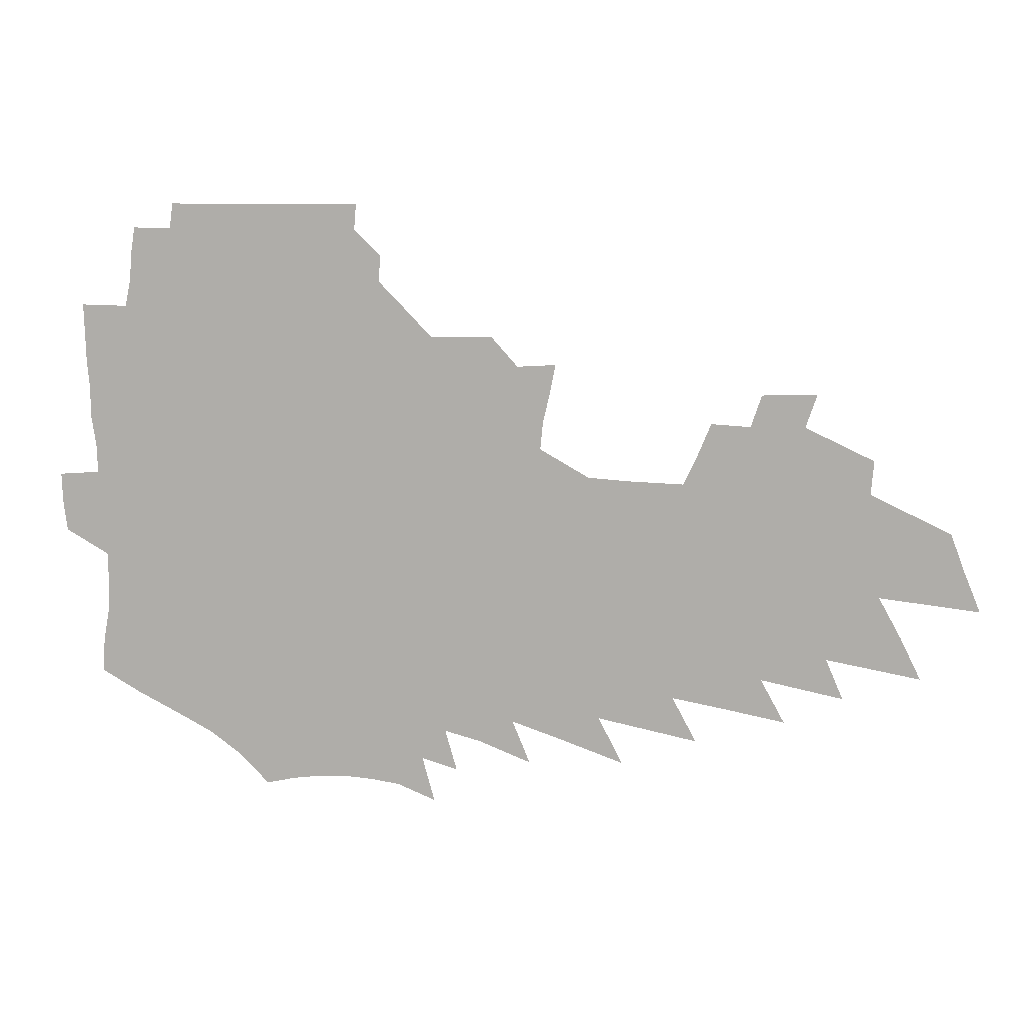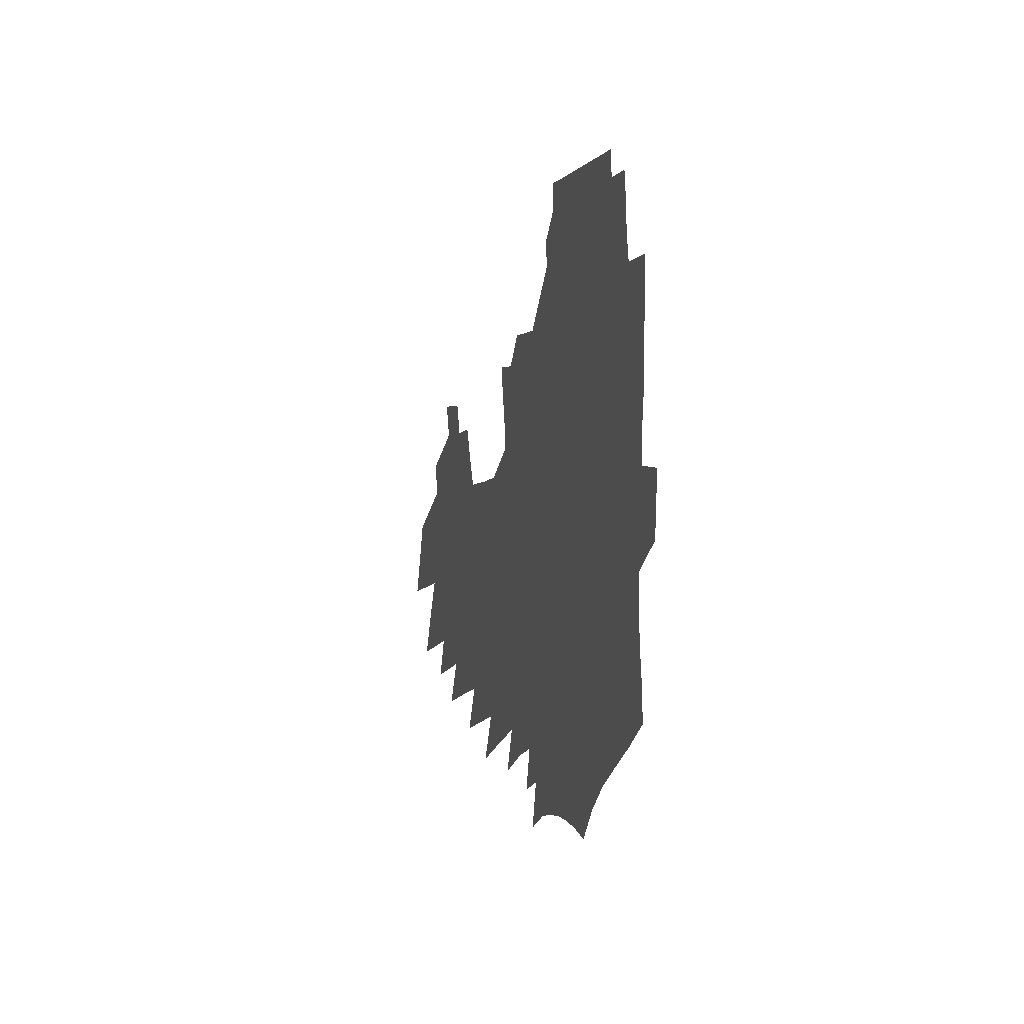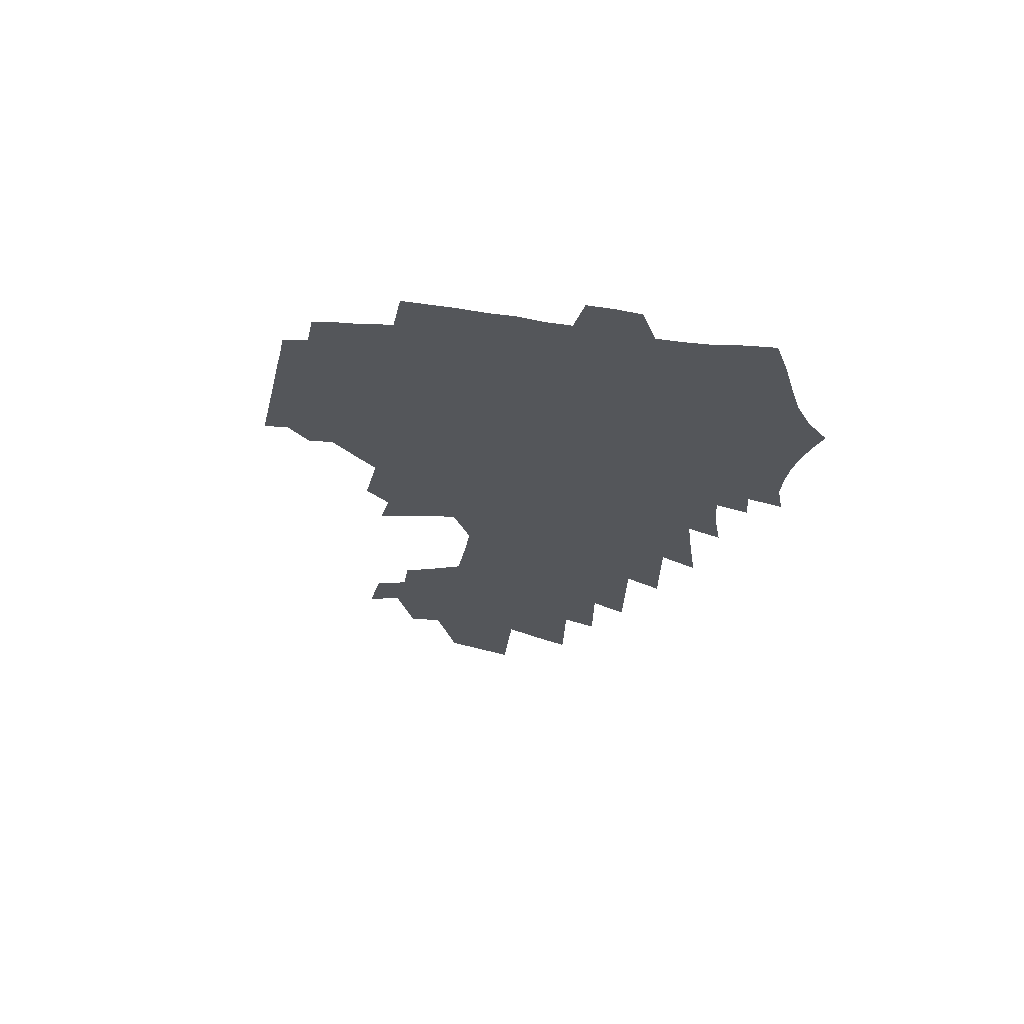
<metadata>
{"format":"obj","ext":"obj","renderer":"f3d","projection":"perspective","resolution":1024,"background":"white","views":[{"elev":11.1,"azim":6.5,"up":"+Y"},{"elev":-0.7,"azim":-104.3,"up":"+Y"},{"elev":-25.3,"azim":-102.3,"up":"+Z"}]}
</metadata>
<code>
v 195.8 251.6 0
v 194.1 265.6 0
v 193.6 279.6 0
v 211.3 180.2 0
v 212.4 195.6 0
v 215.2 211.5 0
v 215.8 225.9 0
v 215.5 239.8 0
v 213.7 253.4 0
v 213 267.2 0
v 212.4 280.9 0
v 212 294.7 0
v 209.9 308.6 0
v 209.9 322.3 0
v 208.7 336.1 0
v 208.4 349.8 0
v 208 363.3 0
v 229.4 169.4 0
v 229.1 184 0
v 230.9 199.5 0
v 232 214.1 0
v 234.2 228.8 0
v 234.5 242.1 0
v 231.7 255.2 0
v 230.9 268.7 0
v 230 282.2 0
v 229.4 295.7 0
v 228.9 309.3 0
v 227.9 322.9 0
v 228.3 336.5 0
v 229.2 349.7 0
v 229.2 362.9 0
v 231.9 375.7 0
v 232.8 388.3 0
v 234.8 400.6 0
v 248.1 159.5 0
v 245.9 173 0
v 246.6 187.8 0
v 246.7 202 0
v 247.4 216.1 0
v 248.1 229.9 0
v 249.7 243.7 0
v 247.3 256.6 0
v 245.6 269.8 0
v 244.8 283.2 0
v 245.7 296.6 0
v 244.4 310.1 0
v 244.1 323.6 0
v 245.3 336.9 0
v 246.1 350 0
v 246.5 363 0
v 248.2 375.8 0
v 249.9 388.3 0
v 252.3 400.4 0
v 253.9 412.1 0
v 265.7 149.8 0
v 264.8 164 0
v 263.7 177.7 0
v 262.9 191.2 0
v 262.8 204.9 0
v 262.5 218.3 0
v 262.4 231.5 0
v 262.7 244.8 0
v 261.5 257.7 0
v 260.2 270.8 0
v 259.5 284 0
v 258.8 297.4 0
v 258.8 310.8 0
v 259.7 324.2 0
v 260.1 337.3 0
v 261.1 350.3 0
v 261.7 363.2 0
v 262.8 375.9 0
v 264.8 388.4 0
v 266.6 400.4 0
v 268.5 412.1 0
v 280.7 138.4 0
v 281.2 154.6 0
v 280.1 168 0
v 278.7 180.9 0
v 278.2 194.3 0
v 277.1 207.1 0
v 276.9 220.2 0
v 276.4 233 0
v 275.8 245.7 0
v 274.5 258.6 0
v 273.4 271.6 0
v 272.5 284.8 0
v 272.5 298.1 0
v 272.5 311.3 0
v 273.3 324.6 0
v 273.6 337.7 0
v 274 350.7 0
v 275.5 363.5 0
v 276.5 376.1 0
v 278.7 388.5 0
v 279.8 400.5 0
v 282 412.2 0
v 294.2 124.1 0
v 294.7 142.6 0
v 294.2 157.3 0
v 293.1 170.3 0
v 292.6 183.8 0
v 291.6 196.4 0
v 290.9 209.1 0
v 290.3 221.6 0
v 290 234.2 0
v 288.7 246.6 0
v 287.6 259.3 0
v 286.3 272.3 0
v 286.1 285.4 0
v 285.7 298.6 0
v 285.8 311.8 0
v 286.3 324.9 0
v 286.8 338 0
v 287.8 350.9 0
v 288.5 363.7 0
v 290.1 376.4 0
v 291.1 388.6 0
v 292.8 400.6 0
v 294.1 412.2 0
v 307.6 127 0
v 307.4 145.4 0
v 306.6 159.3 0
v 305.6 172.3 0
v 304.9 185.4 0
v 304.3 198.1 0
v 303.2 210.3 0
v 303.3 223 0
v 303.1 235.2 0
v 301.6 247.3 0
v 300.2 259.9 0
v 299.2 272.8 0
v 298.9 285.8 0
v 298.6 299 0
v 299 312.1 0
v 299.1 325.2 0
v 299.9 338.2 0
v 300.6 351 0
v 301.4 363.8 0
v 302.6 376.4 0
v 303.4 388.6 0
v 305 400.6 0
v 306.2 412.2 0
v 320.5 128.6 0
v 319.5 146.1 0
v 318.5 160.2 0
v 317.7 173.6 0
v 317 186.8 0
v 316.2 199.4 0
v 315.7 211.7 0
v 315.3 224 0
v 315.2 236 0
v 314.2 247.8 0
v 313 260.1 0
v 311.9 273.2 0
v 311.5 286.3 0
v 311.3 299.4 0
v 311.6 312.3 0
v 312 325.3 0
v 312.6 338.2 0
v 313.3 351.1 0
v 314 363.7 0
v 315.1 376.5 0
v 316.1 388.7 0
v 317.2 400.6 0
v 318.2 412.2 0
v 333.4 129.1 0
v 331.7 145.9 0
v 330.5 160.1 0
v 329.5 174.1 0
v 328.6 187.7 0
v 327.9 200.1 0
v 327.3 212.4 0
v 326.8 224.5 0
v 326.5 236.6 0
v 325.9 248.2 0
v 325.2 260.2 0
v 324.3 273.3 0
v 323.8 286.9 0
v 323.8 299.6 0
v 324.2 312.4 0
v 324.7 325.3 0
v 325.3 338.3 0
v 326 351 0
v 326.8 363.7 0
v 327.6 376.3 0
v 328.6 388.5 0
v 329.5 400.5 0
v 330.4 412.2 0
v 346.6 128 0
v 344.3 145.1 0
v 342.7 160 0
v 341.5 173.7 0
v 340.3 187.7 0
v 339.4 200.4 0
v 338.8 212.8 0
v 338.2 225.1 0
v 337.7 236.9 0
v 337.4 248.5 0
v 336.9 260.5 0
v 336.5 273.3 0
v 336.1 286.7 0
v 336.4 299.4 0
v 336.9 312.2 0
v 337.6 325.1 0
v 338.1 338 0
v 338.9 350.8 0
v 339.8 363.5 0
v 340.5 376.1 0
v 341 388.5 0
v 342 400.5 0
v 343 412.4 0
v 360.5 125.8 0
v 357.6 143.5 0
v 355.3 159.3 0
v 353.7 173.4 0
v 352.1 187.7 0
v 351.4 200 0
v 350.4 212.8 0
v 349.6 225.2 0
v 349 237.3 0
v 348.7 248.7 0
v 348.6 260.5 0
v 348.5 273.1 0
v 348.6 285.9 0
v 349 298.8 0
v 349.7 311.7 0
v 350.5 324.8 0
v 351.2 337.6 0
v 352.1 350.4 0
v 352.9 363.1 0
v 353.6 375.8 0
v 354.4 388.2 0
v 378.5 118.2 0
v 372.7 139.8 0
v 368.4 158.3 0
v 366.4 172.7 0
v 364.7 186.8 0
v 363.1 200.4 0
v 362.3 212.7 0
v 361 225.6 0
v 360.3 237.4 0
v 359.9 248.9 0
v 360.1 260.6 0
v 360.5 272.8 0
v 360.9 285.2 0
v 361.6 297.9 0
v 362.4 311.1 0
v 363.4 324.3 0
v 364.4 337.2 0
v 365.2 350 0
v 366.2 362.7 0
v 389.8 134.4 0
v 384.3 154.2 0
v 379.8 171.5 0
v 377.8 185.6 0
v 376.2 199.1 0
v 374.3 212.7 0
v 372.6 225.7 0
v 371.7 237.4 0
v 371.5 248.9 0
v 371.7 260.5 0
v 372.3 272.4 0
v 373 284.5 0
v 374 297.4 0
v 375.1 310.4 0
v 376.3 323.6 0
v 377.4 336.6 0
v 378.7 349.4 0
v 401.9 149.3 0
v 396.6 167.1 0
v 394 181.9 0
v 391.8 196.3 0
v 388.5 210.9 0
v 386.1 224.4 0
v 385.7 236.4 0
v 384.6 248.5 0
v 384.1 260.4 0
v 384.7 272.3 0
v 385.6 284.5 0
v 386.5 296.9 0
v 388 309.9 0
v 389.2 322.8 0
v 390.8 336 0
v 393.1 349.6 0
v 426.2 139.4 0
v 417.8 160.1 0
v 411.5 177.9 0
v 409.7 192.3 0
v 404.9 208.1 0
v 400.1 223.3 0
v 399.3 235.6 0
v 398.4 247.9 0
v 398.4 260 0
v 398.4 272.1 0
v 398.5 284.3 0
v 399.5 296.6 0
v 401.5 309.6 0
v 402.7 322.4 0
v 404.7 335.7 0
v 407.8 349.8 0
v 442.8 151.4 0
v 435.9 170.1 0
v 431.1 186.6 0
v 424.7 203.6 0
v 417.1 220.8 0
v 414.1 234.6 0
v 412.6 247.2 0
v 413.1 259.4 0
v 412.9 271.7 0
v 412.6 284 0
v 414.2 296.5 0
v 415.7 309.3 0
v 417.6 322.4 0
v 420.1 335.9 0
v 471.8 140.7 0
v 460.2 163.2 0
v 452.7 181.8 0
v 447.2 198.3 0
v 438.3 216.6 0
v 432.3 232.2 0
v 430.3 245.6 0
v 430.3 258.3 0
v 429.2 271.1 0
v 430.4 283.7 0
v 431.1 296.3 0
v 432.4 309.3 0
v 435.6 323.1 0
v 438.3 337 0
v 483 158.4 0
v 474 178.1 0
v 466.5 196 0
v 460.5 212.4 0
v 452.4 229.5 0
v 448.5 244 0
v 449.6 256.9 0
v 451 269.8 0
v 454.4 282.8 0
v 507.6 153.1 0
v 496.2 174.6 0
v 487.6 193.4 0
v 478.2 211.8 0
v 472.1 227.6 0
v 467.6 242.2 0
v 466.7 255.4 0
v 468.3 268.3 0
v 473.8 281.5 0
v 521.7 169.8 0
v 513.1 188.9 0
v 505.6 206.8 0
v 498.3 223.6 0
v 494.6 238.7 0
v 492.4 253 0
v 493.9 266.7 0
v 499.7 280.5 0
v 506.5 295 0
v 512.6 309.9 0
v 550.2 164.1 0
v 538.8 185 0
v 535.9 201.6 0
v 528 219.3 0
v 524.6 235.1 0
v 524 250.1 0
v 524.6 264.8 0
v 524.4 279.5 0
v 526.9 294 0
v 531.2 308.7 0
v 536.2 323.9 0
v 578 176.8 0
v 569.7 196 0
v 563.3 214 0
v 558.1 231.2 0
v 556.4 247.2 0
v 555.2 262.9 0
v 554.4 278.4 0
v 556.3 293.7 0
v 556.9 308.9 0
v 562.2 324.8 0
v 614.5 187.6 0
v 604.6 207.8 0
v 593.9 227.2 0
v 591 244.3 0
v 588.6 261 0
v 588.3 277.3 0
v 589.6 293.5 0
v 641.3 221.6 0
v 633.5 240.7 0
v 626.6 259.1 0
f 8 9 1
f 1 9 2
f 9 10 2
f 2 10 3
f 10 11 3
f 18 19 4
f 4 19 5
f 19 20 5
f 5 20 6
f 20 21 6
f 6 21 7
f 21 22 7
f 7 22 8
f 22 23 8
f 8 23 9
f 23 24 9
f 9 24 10
f 24 25 10
f 10 25 11
f 25 26 11
f 11 26 12
f 26 27 12
f 12 27 13
f 27 28 13
f 13 28 14
f 28 29 14
f 14 29 15
f 29 30 15
f 15 30 16
f 30 31 16
f 16 31 17
f 31 32 17
f 36 37 18
f 18 37 19
f 37 38 19
f 19 38 20
f 38 39 20
f 20 39 21
f 39 40 21
f 21 40 22
f 40 41 22
f 22 41 23
f 41 42 23
f 23 42 24
f 42 43 24
f 24 43 25
f 43 44 25
f 25 44 26
f 44 45 26
f 26 45 27
f 45 46 27
f 27 46 28
f 46 47 28
f 28 47 29
f 47 48 29
f 29 48 30
f 48 49 30
f 30 49 31
f 49 50 31
f 31 50 32
f 50 51 32
f 32 51 33
f 51 52 33
f 33 52 34
f 52 53 34
f 34 53 35
f 53 54 35
f 56 57 36
f 36 57 37
f 57 58 37
f 37 58 38
f 58 59 38
f 38 59 39
f 59 60 39
f 39 60 40
f 60 61 40
f 40 61 41
f 61 62 41
f 41 62 42
f 62 63 42
f 42 63 43
f 63 64 43
f 43 64 44
f 64 65 44
f 44 65 45
f 65 66 45
f 45 66 46
f 66 67 46
f 46 67 47
f 67 68 47
f 47 68 48
f 68 69 48
f 48 69 49
f 69 70 49
f 49 70 50
f 70 71 50
f 50 71 51
f 71 72 51
f 51 72 52
f 72 73 52
f 52 73 53
f 73 74 53
f 53 74 54
f 74 75 54
f 54 75 55
f 75 76 55
f 77 78 56
f 56 78 57
f 78 79 57
f 57 79 58
f 79 80 58
f 58 80 59
f 80 81 59
f 59 81 60
f 81 82 60
f 60 82 61
f 82 83 61
f 61 83 62
f 83 84 62
f 62 84 63
f 84 85 63
f 63 85 64
f 85 86 64
f 64 86 65
f 86 87 65
f 65 87 66
f 87 88 66
f 66 88 67
f 88 89 67
f 67 89 68
f 89 90 68
f 68 90 69
f 90 91 69
f 69 91 70
f 91 92 70
f 70 92 71
f 92 93 71
f 71 93 72
f 93 94 72
f 72 94 73
f 94 95 73
f 73 95 74
f 95 96 74
f 74 96 75
f 96 97 75
f 75 97 76
f 97 98 76
f 99 100 77
f 77 100 78
f 100 101 78
f 78 101 79
f 101 102 79
f 79 102 80
f 102 103 80
f 80 103 81
f 103 104 81
f 81 104 82
f 104 105 82
f 82 105 83
f 105 106 83
f 83 106 84
f 106 107 84
f 84 107 85
f 107 108 85
f 85 108 86
f 108 109 86
f 86 109 87
f 109 110 87
f 87 110 88
f 110 111 88
f 88 111 89
f 111 112 89
f 89 112 90
f 112 113 90
f 90 113 91
f 113 114 91
f 91 114 92
f 114 115 92
f 92 115 93
f 115 116 93
f 93 116 94
f 116 117 94
f 94 117 95
f 117 118 95
f 95 118 96
f 118 119 96
f 96 119 97
f 119 120 97
f 97 120 98
f 120 121 98
f 99 122 100
f 122 123 100
f 100 123 101
f 123 124 101
f 101 124 102
f 124 125 102
f 102 125 103
f 125 126 103
f 103 126 104
f 126 127 104
f 104 127 105
f 127 128 105
f 105 128 106
f 128 129 106
f 106 129 107
f 129 130 107
f 107 130 108
f 130 131 108
f 108 131 109
f 131 132 109
f 109 132 110
f 132 133 110
f 110 133 111
f 133 134 111
f 111 134 112
f 134 135 112
f 112 135 113
f 135 136 113
f 113 136 114
f 136 137 114
f 114 137 115
f 137 138 115
f 115 138 116
f 138 139 116
f 116 139 117
f 139 140 117
f 117 140 118
f 140 141 118
f 118 141 119
f 141 142 119
f 119 142 120
f 142 143 120
f 120 143 121
f 143 144 121
f 122 145 123
f 145 146 123
f 123 146 124
f 146 147 124
f 124 147 125
f 147 148 125
f 125 148 126
f 148 149 126
f 126 149 127
f 149 150 127
f 127 150 128
f 150 151 128
f 128 151 129
f 151 152 129
f 129 152 130
f 152 153 130
f 130 153 131
f 153 154 131
f 131 154 132
f 154 155 132
f 132 155 133
f 155 156 133
f 133 156 134
f 156 157 134
f 134 157 135
f 157 158 135
f 135 158 136
f 158 159 136
f 136 159 137
f 159 160 137
f 137 160 138
f 160 161 138
f 138 161 139
f 161 162 139
f 139 162 140
f 162 163 140
f 140 163 141
f 163 164 141
f 141 164 142
f 164 165 142
f 142 165 143
f 165 166 143
f 143 166 144
f 166 167 144
f 145 168 146
f 168 169 146
f 146 169 147
f 169 170 147
f 147 170 148
f 170 171 148
f 148 171 149
f 171 172 149
f 149 172 150
f 172 173 150
f 150 173 151
f 173 174 151
f 151 174 152
f 174 175 152
f 152 175 153
f 175 176 153
f 153 176 154
f 176 177 154
f 154 177 155
f 177 178 155
f 155 178 156
f 178 179 156
f 156 179 157
f 179 180 157
f 157 180 158
f 180 181 158
f 158 181 159
f 181 182 159
f 159 182 160
f 182 183 160
f 160 183 161
f 183 184 161
f 161 184 162
f 184 185 162
f 162 185 163
f 185 186 163
f 163 186 164
f 186 187 164
f 164 187 165
f 187 188 165
f 165 188 166
f 188 189 166
f 166 189 167
f 189 190 167
f 168 191 169
f 191 192 169
f 169 192 170
f 192 193 170
f 170 193 171
f 193 194 171
f 171 194 172
f 194 195 172
f 172 195 173
f 195 196 173
f 173 196 174
f 196 197 174
f 174 197 175
f 197 198 175
f 175 198 176
f 198 199 176
f 176 199 177
f 199 200 177
f 177 200 178
f 200 201 178
f 178 201 179
f 201 202 179
f 179 202 180
f 202 203 180
f 180 203 181
f 203 204 181
f 181 204 182
f 204 205 182
f 182 205 183
f 205 206 183
f 183 206 184
f 206 207 184
f 184 207 185
f 207 208 185
f 185 208 186
f 208 209 186
f 186 209 187
f 209 210 187
f 187 210 188
f 210 211 188
f 188 211 189
f 211 212 189
f 189 212 190
f 212 213 190
f 191 214 192
f 214 215 192
f 192 215 193
f 215 216 193
f 193 216 194
f 216 217 194
f 194 217 195
f 217 218 195
f 195 218 196
f 218 219 196
f 196 219 197
f 219 220 197
f 197 220 198
f 220 221 198
f 198 221 199
f 221 222 199
f 199 222 200
f 222 223 200
f 200 223 201
f 223 224 201
f 201 224 202
f 224 225 202
f 202 225 203
f 225 226 203
f 203 226 204
f 226 227 204
f 204 227 205
f 227 228 205
f 205 228 206
f 228 229 206
f 206 229 207
f 229 230 207
f 207 230 208
f 230 231 208
f 208 231 209
f 231 232 209
f 209 232 210
f 232 233 210
f 210 233 211
f 233 234 211
f 211 234 212
f 214 235 215
f 235 236 215
f 215 236 216
f 236 237 216
f 216 237 217
f 237 238 217
f 217 238 218
f 238 239 218
f 218 239 219
f 239 240 219
f 219 240 220
f 240 241 220
f 220 241 221
f 241 242 221
f 221 242 222
f 242 243 222
f 222 243 223
f 243 244 223
f 223 244 224
f 244 245 224
f 224 245 225
f 245 246 225
f 225 246 226
f 246 247 226
f 226 247 227
f 247 248 227
f 227 248 228
f 248 249 228
f 228 249 229
f 249 250 229
f 229 250 230
f 250 251 230
f 230 251 231
f 251 252 231
f 231 252 232
f 252 253 232
f 232 253 233
f 236 254 237
f 254 255 237
f 237 255 238
f 255 256 238
f 238 256 239
f 256 257 239
f 239 257 240
f 257 258 240
f 240 258 241
f 258 259 241
f 241 259 242
f 259 260 242
f 242 260 243
f 260 261 243
f 243 261 244
f 261 262 244
f 244 262 245
f 262 263 245
f 245 263 246
f 263 264 246
f 246 264 247
f 264 265 247
f 247 265 248
f 265 266 248
f 248 266 249
f 266 267 249
f 249 267 250
f 267 268 250
f 250 268 251
f 268 269 251
f 251 269 252
f 269 270 252
f 252 270 253
f 255 271 256
f 271 272 256
f 256 272 257
f 272 273 257
f 257 273 258
f 273 274 258
f 258 274 259
f 274 275 259
f 259 275 260
f 275 276 260
f 260 276 261
f 276 277 261
f 261 277 262
f 277 278 262
f 262 278 263
f 278 279 263
f 263 279 264
f 279 280 264
f 264 280 265
f 280 281 265
f 265 281 266
f 281 282 266
f 266 282 267
f 282 283 267
f 267 283 268
f 283 284 268
f 268 284 269
f 284 285 269
f 269 285 270
f 285 286 270
f 271 287 272
f 287 288 272
f 272 288 273
f 288 289 273
f 273 289 274
f 289 290 274
f 274 290 275
f 290 291 275
f 275 291 276
f 291 292 276
f 276 292 277
f 292 293 277
f 277 293 278
f 293 294 278
f 278 294 279
f 294 295 279
f 279 295 280
f 295 296 280
f 280 296 281
f 296 297 281
f 281 297 282
f 297 298 282
f 282 298 283
f 298 299 283
f 283 299 284
f 299 300 284
f 284 300 285
f 300 301 285
f 285 301 286
f 301 302 286
f 288 303 289
f 303 304 289
f 289 304 290
f 304 305 290
f 290 305 291
f 305 306 291
f 291 306 292
f 306 307 292
f 292 307 293
f 307 308 293
f 293 308 294
f 308 309 294
f 294 309 295
f 309 310 295
f 295 310 296
f 310 311 296
f 296 311 297
f 311 312 297
f 297 312 298
f 312 313 298
f 298 313 299
f 313 314 299
f 299 314 300
f 314 315 300
f 300 315 301
f 315 316 301
f 301 316 302
f 303 317 304
f 317 318 304
f 304 318 305
f 318 319 305
f 305 319 306
f 319 320 306
f 306 320 307
f 320 321 307
f 307 321 308
f 321 322 308
f 308 322 309
f 322 323 309
f 309 323 310
f 323 324 310
f 310 324 311
f 324 325 311
f 311 325 312
f 325 326 312
f 312 326 313
f 326 327 313
f 313 327 314
f 327 328 314
f 314 328 315
f 328 329 315
f 315 329 316
f 329 330 316
f 318 331 319
f 331 332 319
f 319 332 320
f 332 333 320
f 320 333 321
f 333 334 321
f 321 334 322
f 334 335 322
f 322 335 323
f 335 336 323
f 323 336 324
f 336 337 324
f 324 337 325
f 337 338 325
f 325 338 326
f 338 339 326
f 326 339 327
f 331 340 332
f 340 341 332
f 332 341 333
f 341 342 333
f 333 342 334
f 342 343 334
f 334 343 335
f 343 344 335
f 335 344 336
f 344 345 336
f 336 345 337
f 345 346 337
f 337 346 338
f 346 347 338
f 338 347 339
f 347 348 339
f 341 349 342
f 349 350 342
f 342 350 343
f 350 351 343
f 343 351 344
f 351 352 344
f 344 352 345
f 352 353 345
f 345 353 346
f 353 354 346
f 346 354 347
f 354 355 347
f 347 355 348
f 355 356 348
f 349 359 350
f 359 360 350
f 350 360 351
f 360 361 351
f 351 361 352
f 361 362 352
f 352 362 353
f 362 363 353
f 353 363 354
f 363 364 354
f 354 364 355
f 364 365 355
f 355 365 356
f 365 366 356
f 356 366 357
f 366 367 357
f 357 367 358
f 367 368 358
f 360 370 361
f 370 371 361
f 361 371 362
f 371 372 362
f 362 372 363
f 372 373 363
f 363 373 364
f 373 374 364
f 364 374 365
f 374 375 365
f 365 375 366
f 375 376 366
f 366 376 367
f 376 377 367
f 367 377 368
f 377 378 368
f 368 378 369
f 378 379 369
f 371 380 372
f 380 381 372
f 372 381 373
f 381 382 373
f 373 382 374
f 382 383 374
f 374 383 375
f 383 384 375
f 375 384 376
f 384 385 376
f 376 385 377
f 385 386 377
f 377 386 378
f 382 387 383
f 387 388 383
f 383 388 384
f 388 389 384
f 384 389 385

</code>
